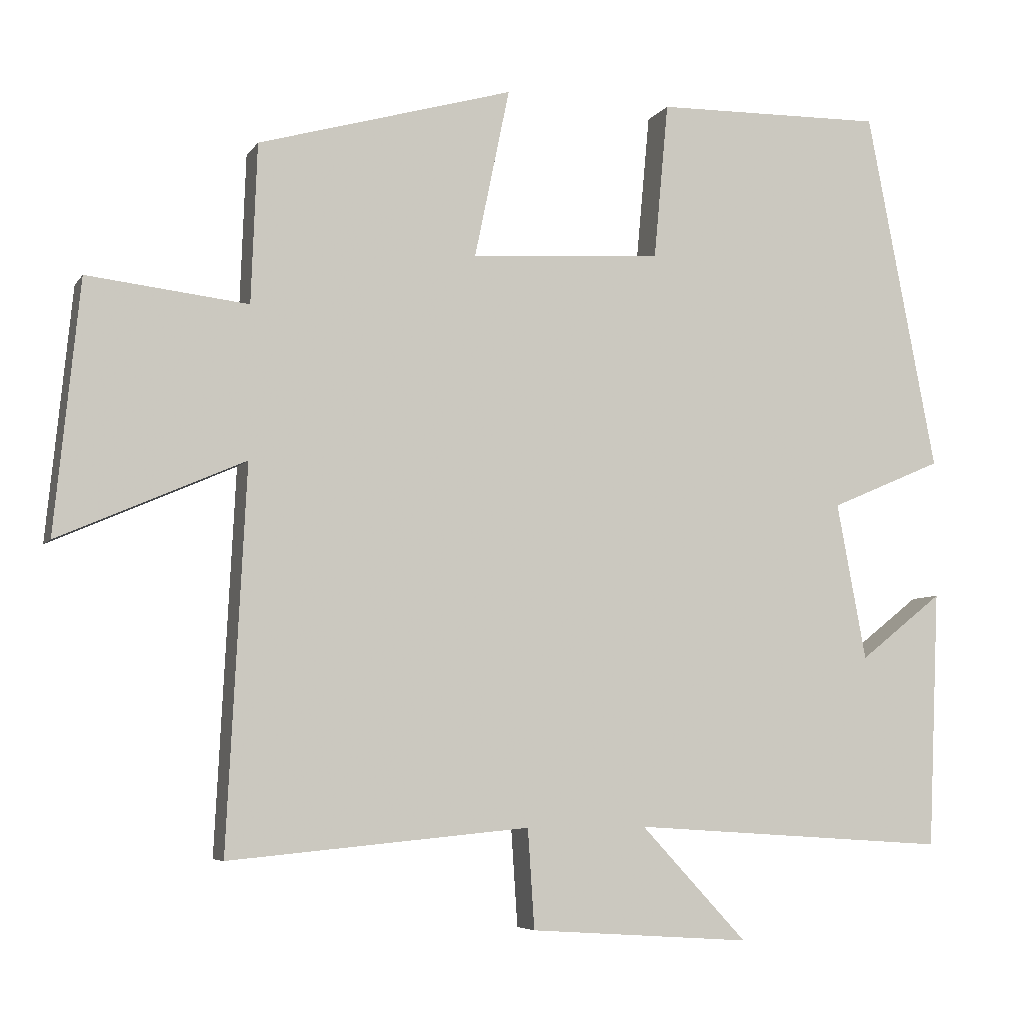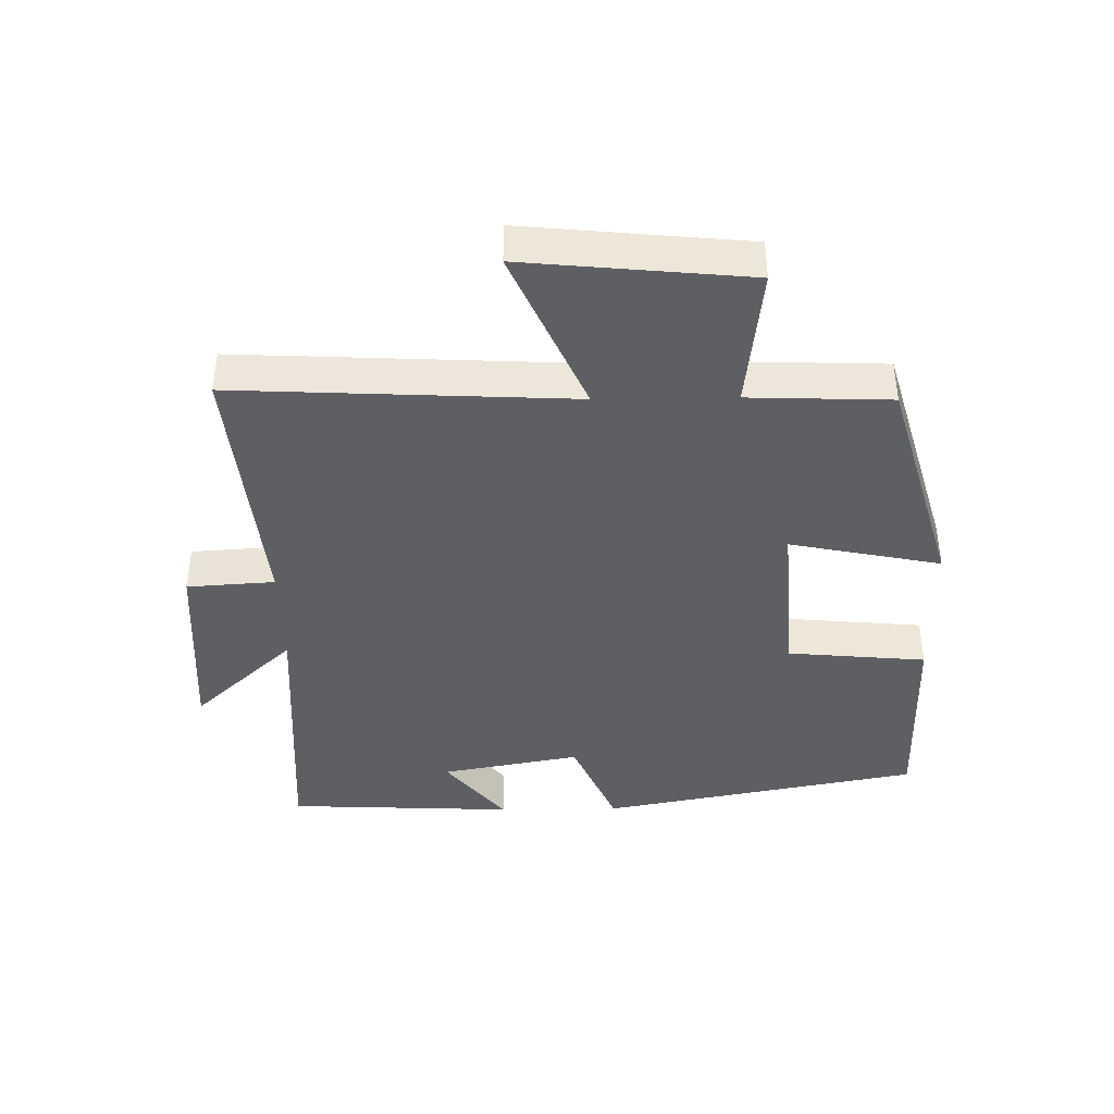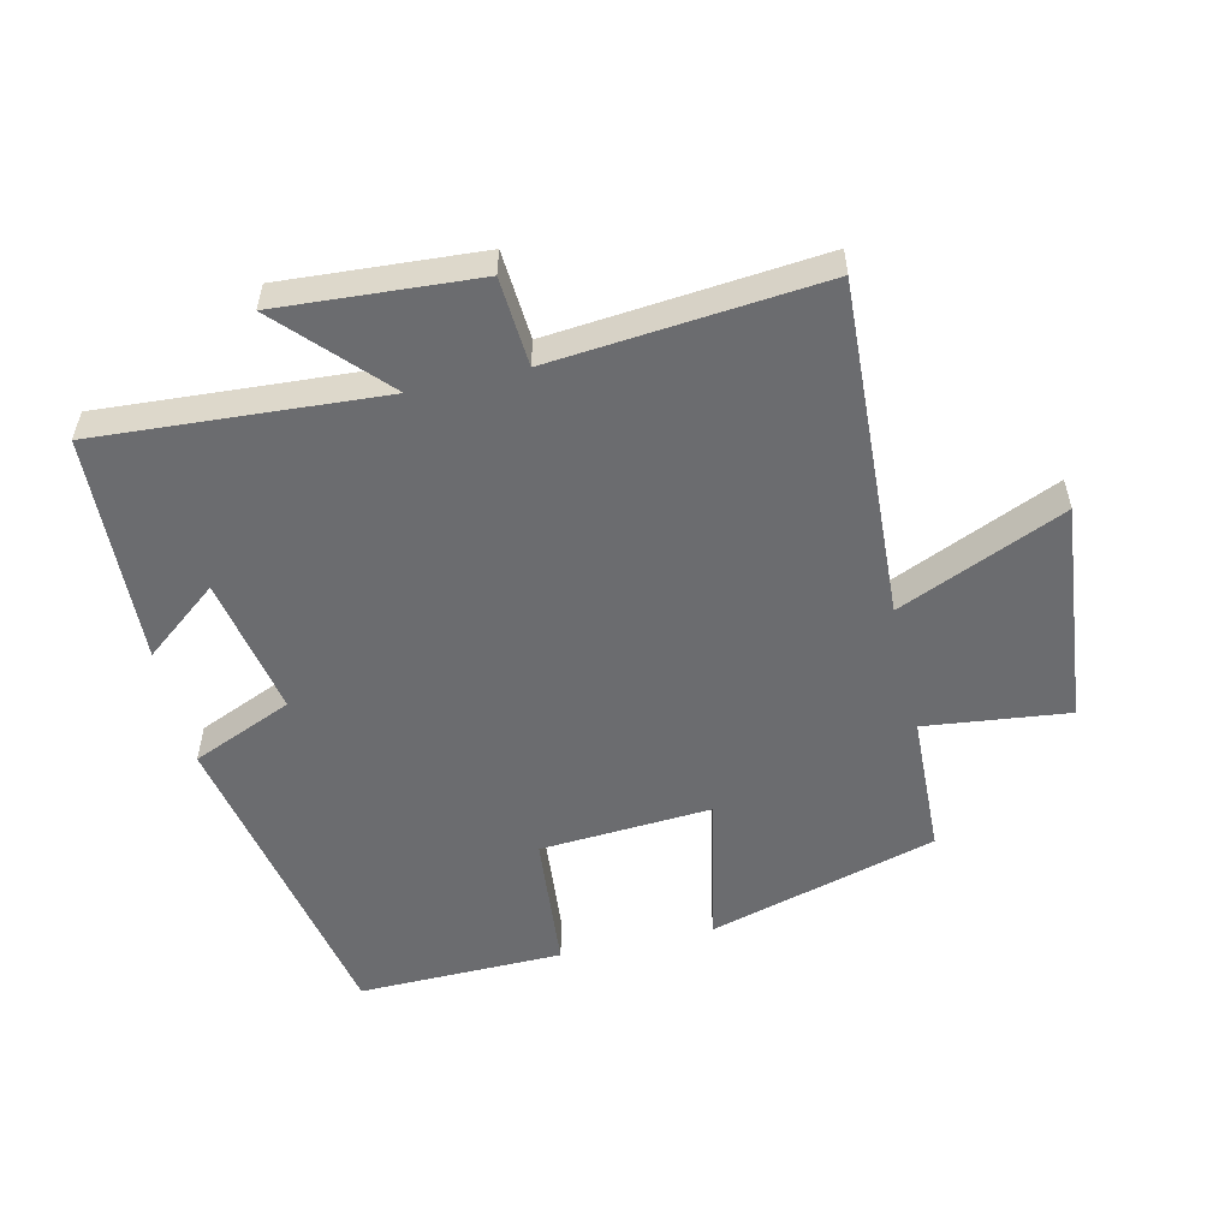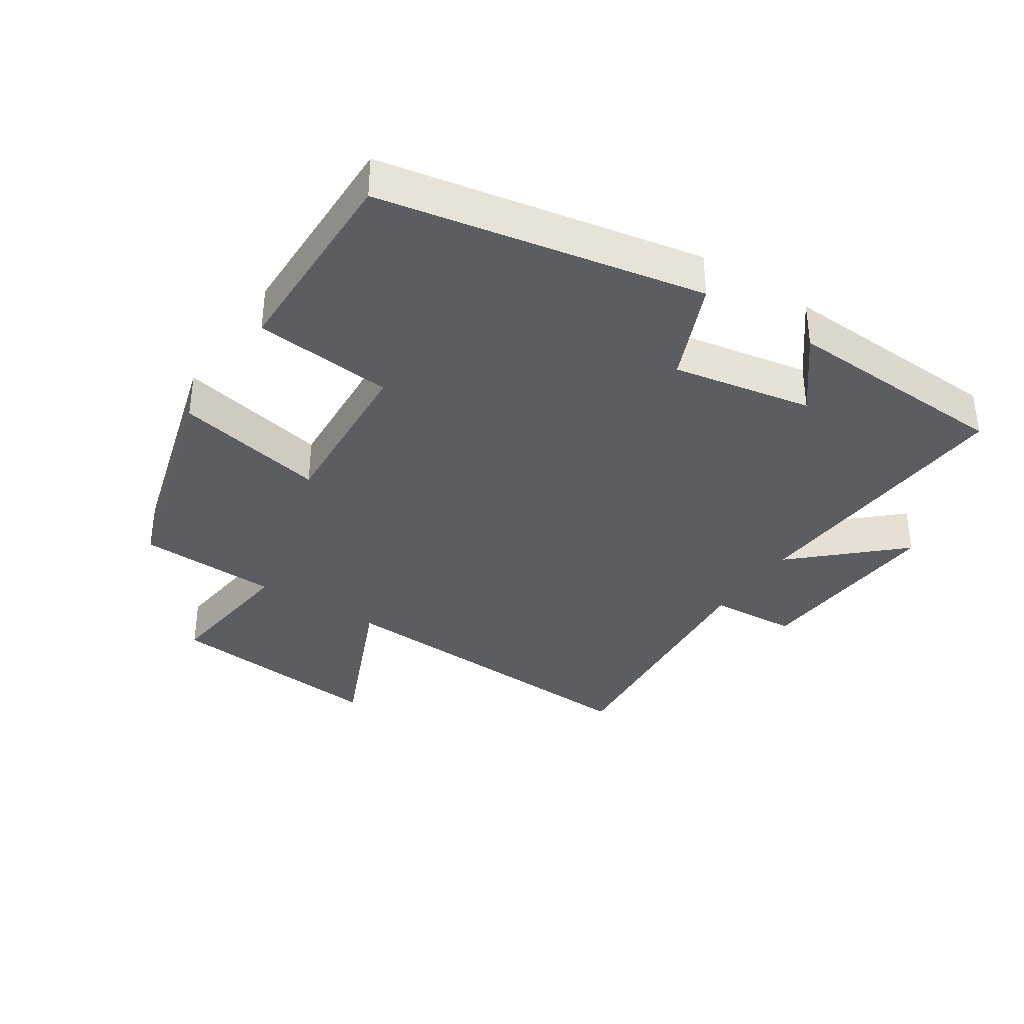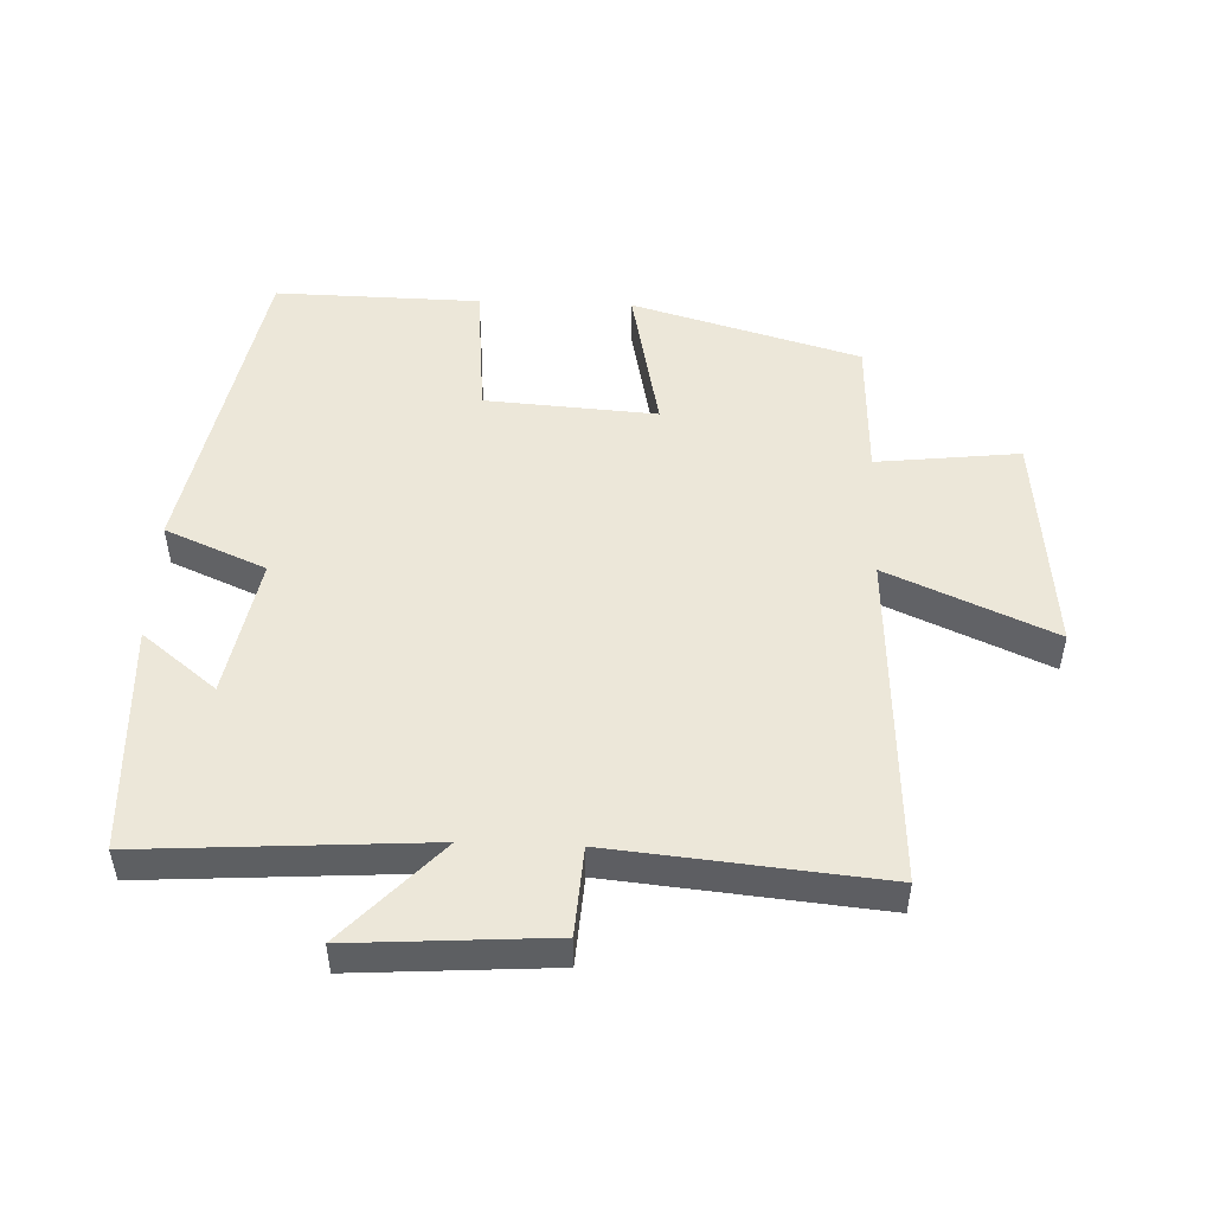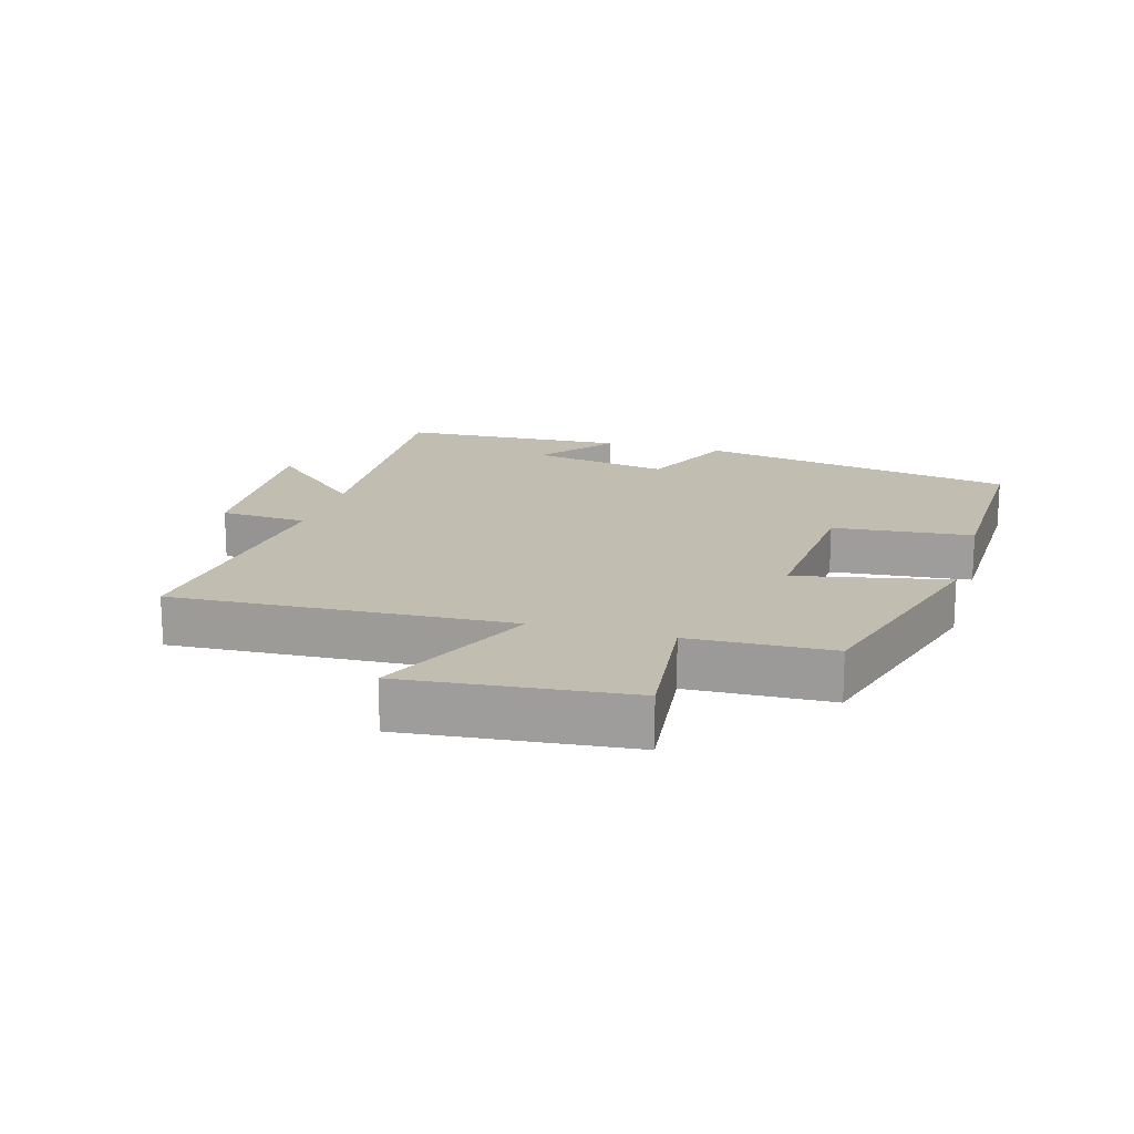
<metadata>
{"format":"obj","ext":"obj","renderer":"f3d","projection":"perspective","resolution":1024,"background":"white","views":[{"elev":-6.0,"azim":-18.6,"up":"+Z"},{"elev":-40.5,"azim":-89.1,"up":"+Y"},{"elev":-53.7,"azim":-167.0,"up":"+Y"},{"elev":-35.9,"azim":56.5,"up":"+Y"},{"elev":50.0,"azim":-177.8,"up":"+Y"},{"elev":16.9,"azim":-73.8,"up":"+Y"}]}
</metadata>
<code>
v -0.526 0.07 -0.539
v -0.5 0.07 -0.023
v -0.753 0.07 -0.134
v -0.719 0.07 0.208
v -0.5 0.07 0.183
v -0.492 0.07 0.4
v -0.143 0.07 0.5
v -0.191 0.07 0.268
v 0.071 0.07 0.286
v 0.091 0.07 0.5
v 0.405 0.07 0.506
v 0.5 0.07 0.013
v 0.346 0.07 -0.053
v 0.386 0.07 -0.267
v 0.5 0.07 -0.177
v 0.484 0.07 -0.528
v 0.05 0.07 -0.5
v 0.195 0.07 -0.655
v -0.107 0.07 -0.635
v -0.116 0.07 -0.5
v -0.526 0 -0.539
v -0.5 0 -0.023
v -0.753 0 -0.134
v -0.719 0 0.208
v -0.5 0 0.183
v -0.492 0 0.4
v -0.143 0 0.5
v -0.191 0 0.268
v 0.071 0 0.286
v 0.091 0 0.5
v 0.405 0 0.506
v 0.5 0 0.013
v 0.346 0 -0.053
v 0.386 0 -0.267
v 0.5 0 -0.177
v 0.484 0 -0.528
v 0.05 0 -0.5
v 0.195 0 -0.655
v -0.107 0 -0.635
v -0.116 0 -0.5
f 17 18 19 20
f 14 15 16
f 14 16 17
f 13 14 17 20
f 9 10 11 12
f 8 9 12 13
f 5 6 7 8
f 5 8 13 20
f 2 3 4 5
f 20 1 2
f 2 5 20
f 40 39 38 37
f 36 35 34
f 37 36 34
f 40 37 34 33
f 32 31 30 29
f 33 32 29 28
f 28 27 26 25
f 40 33 28 25
f 25 24 23 22
f 22 21 40
f 40 25 22
f 1 21 22 2
f 2 22 23 3
f 3 23 24 4
f 4 24 25 5
f 5 25 26 6
f 6 26 27 7
f 7 27 28 8
f 8 28 29 9
f 9 29 30 10
f 10 30 31 11
f 11 31 32 12
f 12 32 33 13
f 13 33 34 14
f 14 34 35 15
f 15 35 36 16
f 16 36 37 17
f 17 37 38 18
f 18 38 39 19
f 19 39 40 20
f 20 40 21 1

</code>
